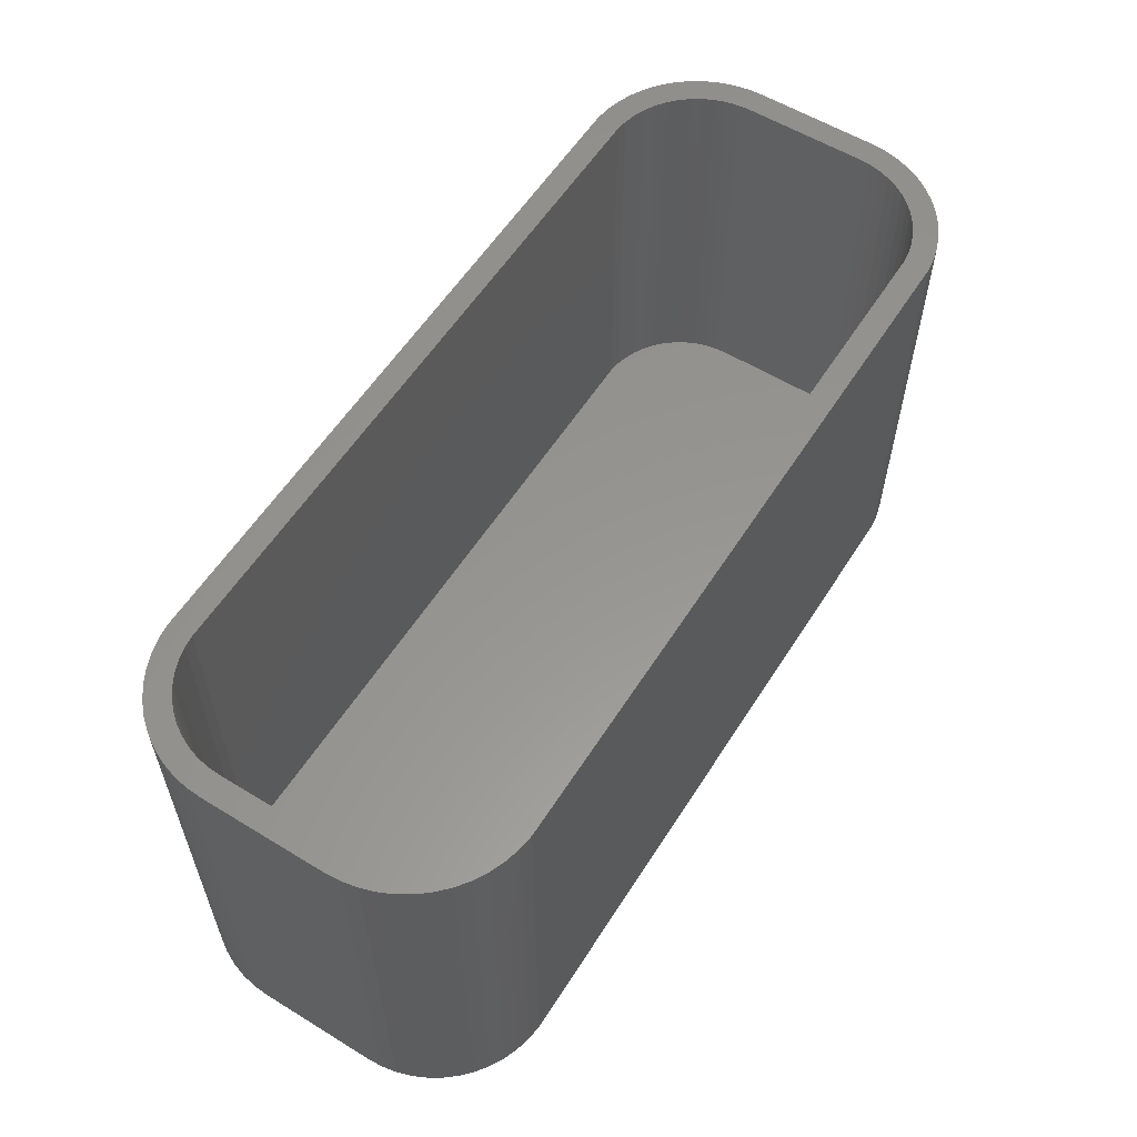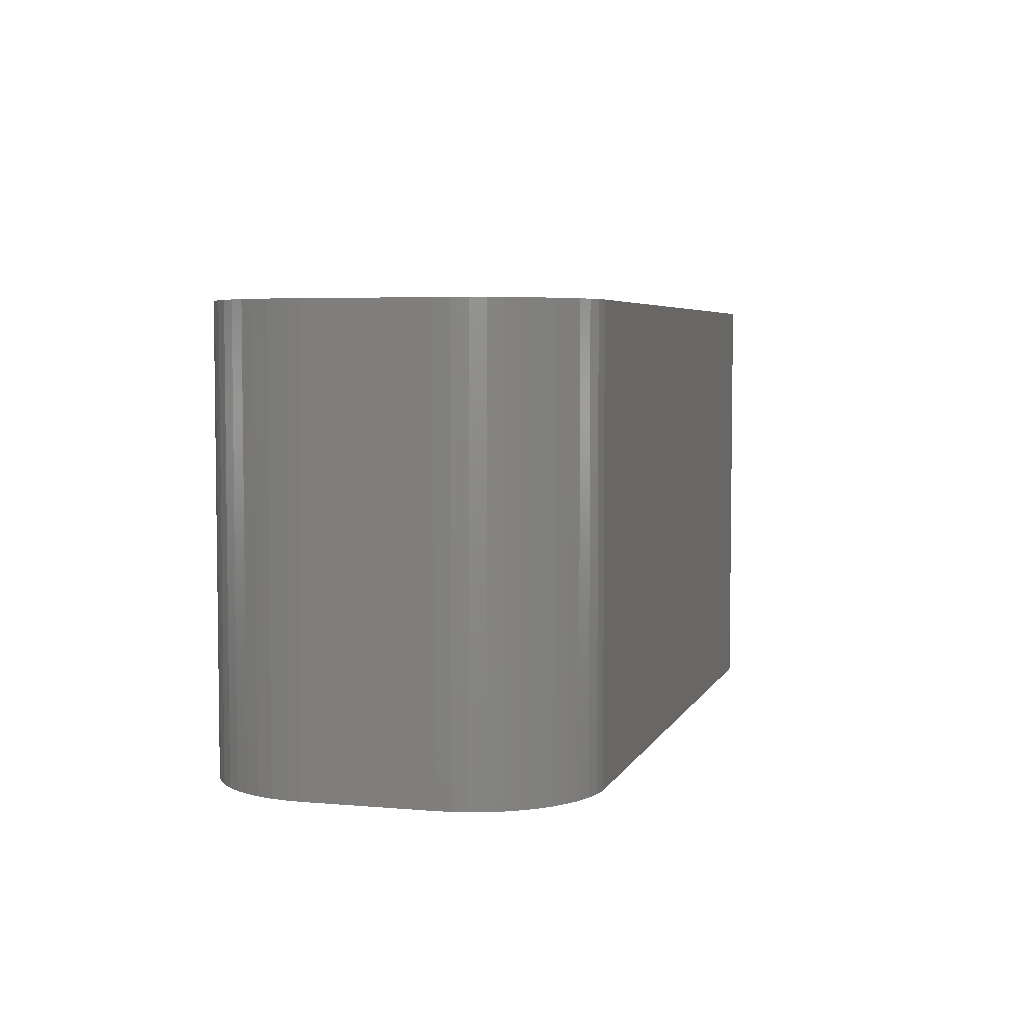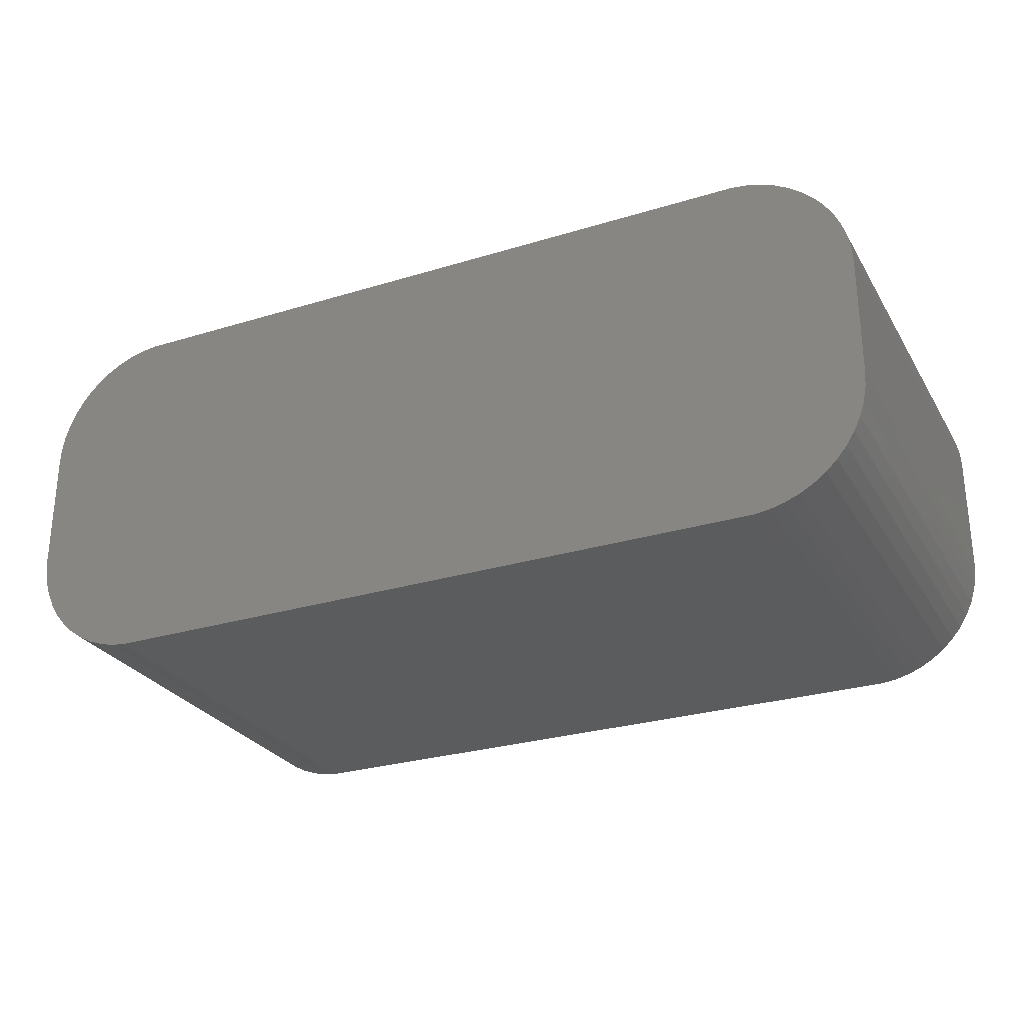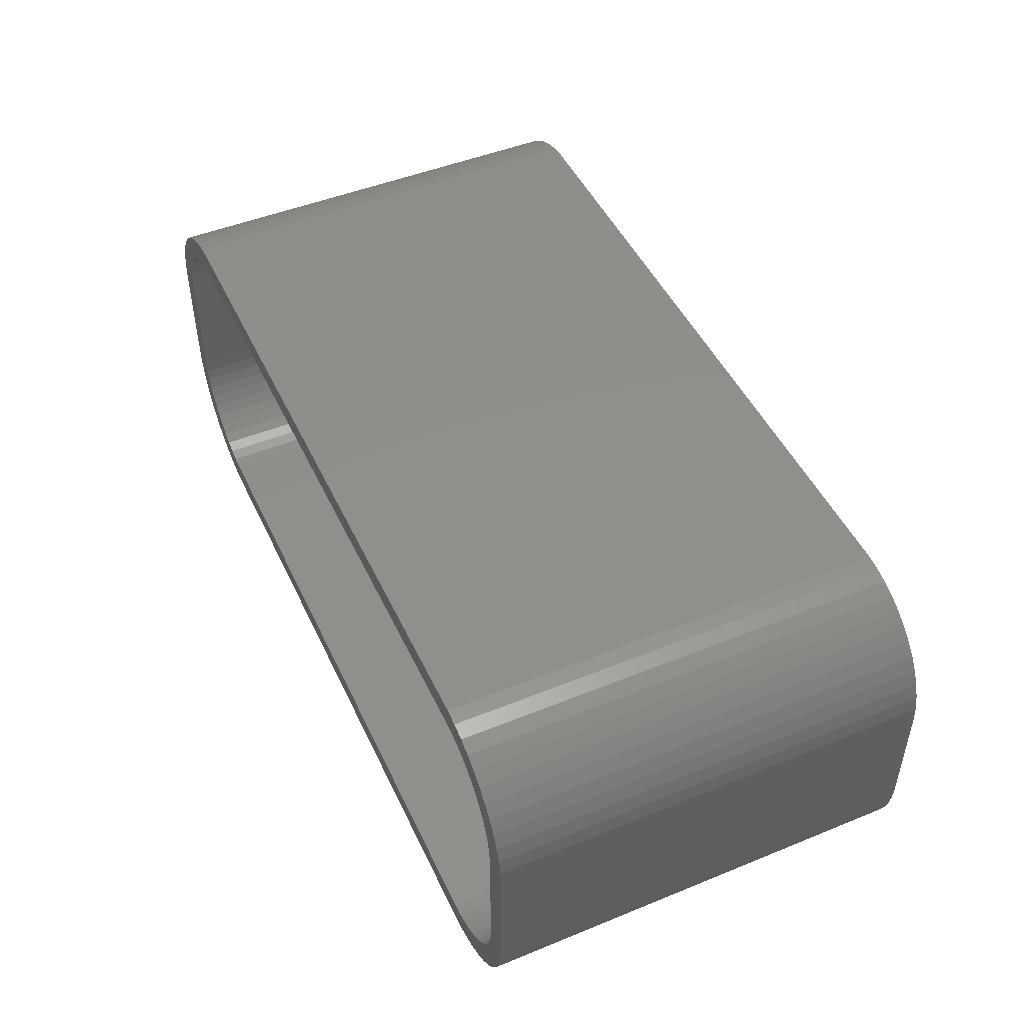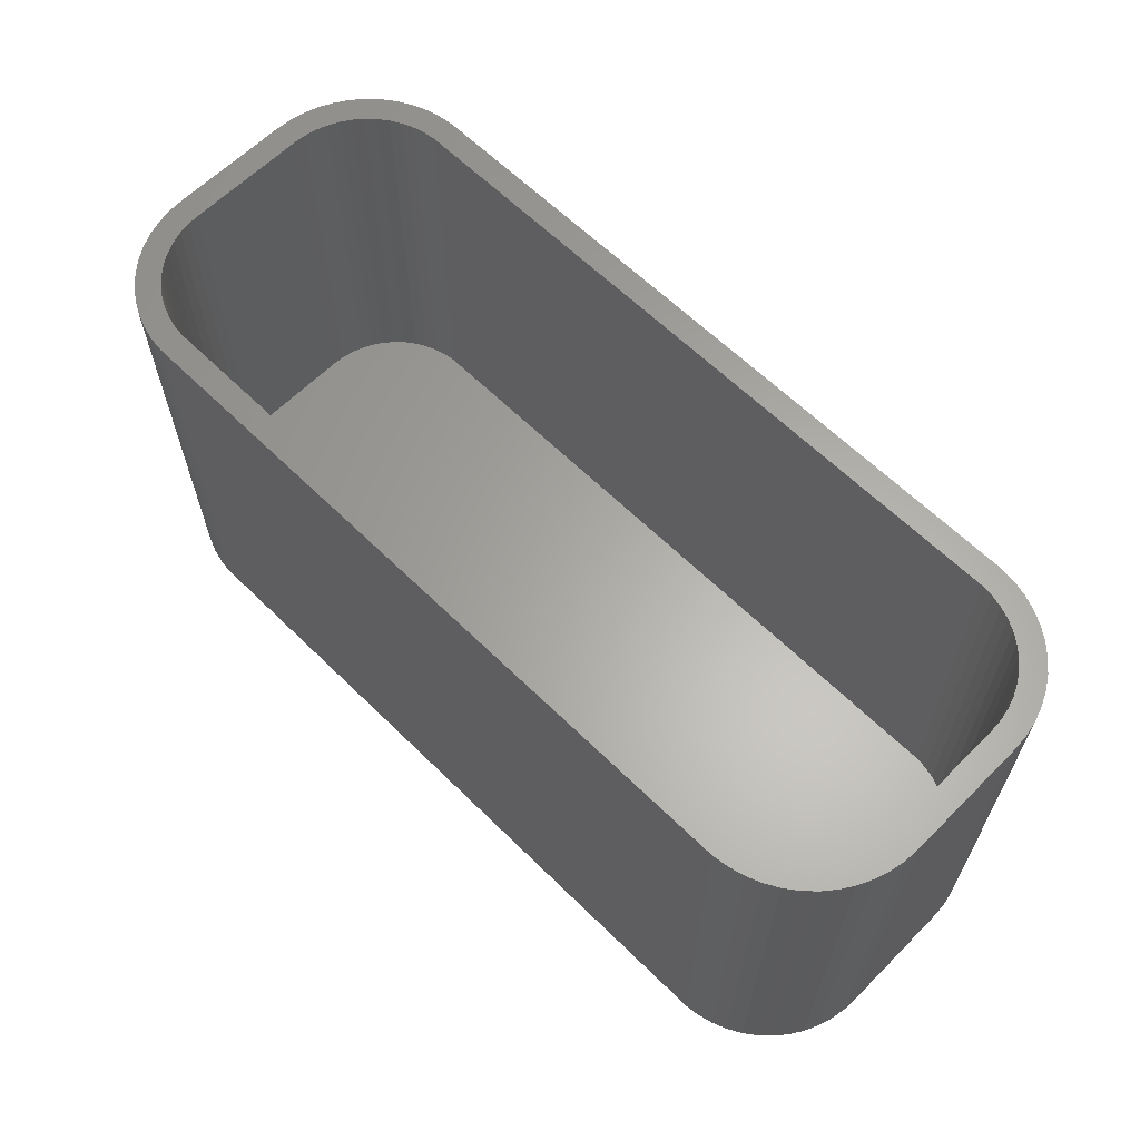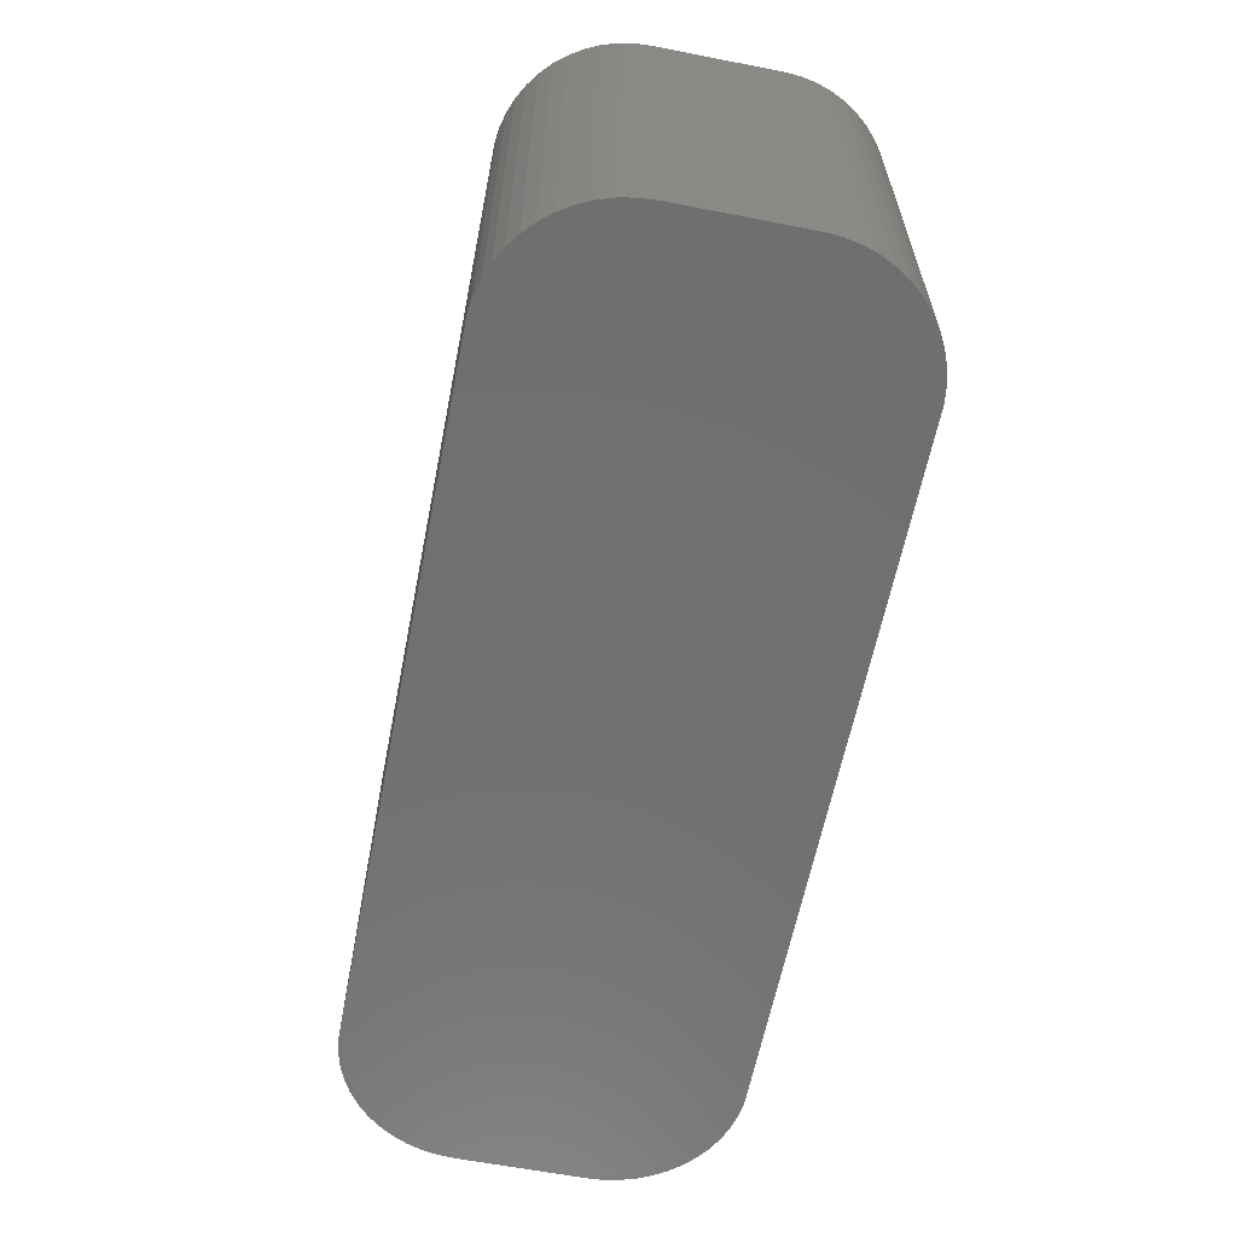
<metadata>
{"format":"stl","ext":"stl","renderer":"f3d","projection":"perspective","resolution":1024,"background":"white","views":[{"elev":58.0,"azim":122.3,"up":"+Z"},{"elev":4.8,"azim":-74.1,"up":"+Z"},{"elev":-27.6,"azim":-154.9,"up":"+Y"},{"elev":48.0,"azim":65.5,"up":"+Y"},{"elev":62.8,"azim":44.8,"up":"+Z"},{"elev":-61.8,"azim":-101.2,"up":"+Z"}]}
</metadata>
<code>
# stl→obj: 208 verts, 412 faces
v -18.75 -2.5 0
v -18.75 2.5 18
v -18.75 2.5 0
v -18.75 -2.5 18
v -18.71 -3.127 0
v -18.71 -3.127 18
v -18.71 3.127 18
v -18.71 3.127 0
v 17.75 2.5 18
v 18.75 2.5 18
v 18.71 3.127 18
v 18.75 -2.5 18
v 17.72 3.001 18
v 18.59 3.743 18
v 17.75 -2.5 18
v 17.62 3.495 18
v 18.4 4.341 18
v 18.71 -3.127 18
v 17.47 3.973 18
v 18.13 4.909 18
v 17.72 -3.001 18
v 17.26 4.427 18
v 17.8 5.439 18
v 18.59 -3.743 18
v 17.62 -3.495 18
v 16.99 4.851 18
v 17.39 5.923 18
v 16.67 5.238 18
v 16.94 6.353 18
v 16.3 5.582 18
v 16.43 6.722 18
v 15.89 5.877 18
v 15.88 7.024 18
v 15.45 6.119 18
v 15.3 7.255 18
v 14.99 6.304 18
v 14.69 7.411 18
v 14.5 6.429 18
v 14.06 7.49 18
v 14 6.492 18
v -14 6.492 18
v -14.06 7.49 18
v -14.5 6.429 18
v -14.69 7.411 18
v -14.99 6.304 18
v -15.3 7.255 18
v -15.45 6.119 18
v -15.88 7.024 18
v -15.89 5.877 18
v -16.43 6.722 18
v -16.3 5.582 18
v -16.94 6.353 18
v -16.67 5.238 18
v -17.39 5.923 18
v -16.99 4.851 18
v -17.8 5.439 18
v -17.26 4.427 18
v -18.13 4.909 18
v -17.47 3.973 18
v -18.59 3.743 18
v -17.62 3.495 18
v -18.4 4.341 18
v 18.4 -4.341 18
v 17.47 -3.973 18
v 18.13 -4.909 18
v 17.26 -4.427 18
v 17.8 -5.439 18
v 16.99 -4.851 18
v 17.39 -5.923 18
v 16.67 -5.238 18
v 16.94 -6.353 18
v 16.3 -5.582 18
v 16.43 -6.722 18
v 15.89 -5.877 18
v 15.88 -7.024 18
v 15.45 -6.119 18
v 15.3 -7.255 18
v 14.99 -6.304 18
v 14.69 -7.411 18
v 14.5 -6.429 18
v 14.06 -7.49 18
v 14 -6.492 18
v -14 -6.492 18
v -14.06 -7.49 18
v -14.5 -6.429 18
v -14.69 -7.411 18
v -14.99 -6.304 18
v -15.3 -7.255 18
v -15.45 -6.119 18
v -15.88 -7.024 18
v -15.89 -5.877 18
v -16.43 -6.722 18
v -16.3 -5.582 18
v -16.94 -6.353 18
v -16.67 -5.238 18
v -17.39 -5.923 18
v -16.99 -4.851 18
v -17.8 -5.439 18
v -17.26 -4.427 18
v -18.13 -4.909 18
v -17.47 -3.973 18
v -18.4 -4.341 18
v -17.62 -3.495 18
v -18.59 -3.743 18
v -17.72 -3.001 18
v -17.75 -2.5 18
v -17.75 2.5 18
v -17.72 3.001 18
v 18.75 -2.5 0
v 18.71 -3.127 0
v 14.69 7.411 0
v 14.06 7.49 0
v -14.06 -7.49 0
v 14.06 -7.49 0
v 18.71 3.127 0
v 18.75 2.5 0
v 15.3 7.255 0
v 18.59 3.743 0
v -14.69 -7.411 0
v 17.8 -5.439 0
v 17.39 -5.923 0
v -16.43 6.722 0
v -16.94 6.353 0
v -14.06 7.49 0
v -14.69 7.411 0
v -18.4 4.341 0
v -18.13 4.909 0
v -17.8 5.439 0
v -17.39 5.923 0
v -15.3 -7.255 0
v 18.4 -4.341 0
v 18.13 -4.909 0
v 18.4 4.341 0
v 17.8 5.439 0
v 18.13 4.909 0
v -18.59 3.743 0
v 18.59 -3.743 0
v 16.94 -6.353 0
v 16.43 -6.722 0
v 17.39 5.923 0
v 15.88 -7.024 0
v 16.94 6.353 0
v 15.3 -7.255 0
v 16.43 6.722 0
v 14.69 -7.411 0
v 15.88 7.024 0
v -15.88 -7.024 0
v -16.43 -6.722 0
v -15.3 7.255 0
v -16.94 -6.353 0
v -15.88 7.024 0
v -17.39 -5.923 0
v -17.8 -5.439 0
v -18.13 -4.909 0
v -18.4 -4.341 0
v -18.59 -3.743 0
v -17.75 2.5 2
v -17.75 -2.5 2
v -17.72 -3.001 2
v -14.5 6.429 2
v -14 6.492 2
v 17.72 -3.001 2
v 17.75 -2.5 2
v 14 6.492 2
v -16.3 5.582 2
v -15.89 5.877 2
v -17.72 3.001 2
v 14 -6.492 2
v -14 -6.492 2
v 17.72 3.001 2
v 17.62 3.495 2
v -14.99 6.304 2
v -15.45 6.119 2
v -17.47 3.973 2
v -17.62 3.495 2
v -14.5 -6.429 2
v 16.67 -5.238 2
v 16.99 -4.851 2
v 17.62 -3.495 2
v 17.75 2.5 2
v -16.67 5.238 2
v -16.99 4.851 2
v -17.26 4.427 2
v -17.47 -3.973 2
v -17.26 -4.427 2
v -15.89 -5.877 2
v -16.3 -5.582 2
v 17.47 -3.973 2
v 15.89 5.877 2
v 16.3 5.582 2
v 14.99 6.304 2
v 15.45 6.119 2
v 17.47 3.973 2
v 17.26 4.427 2
v 16.99 4.851 2
v 16.67 5.238 2
v 17.26 -4.427 2
v 16.3 -5.582 2
v 15.89 -5.877 2
v 14.5 6.429 2
v 15.45 -6.119 2
v 14.99 -6.304 2
v 14.5 -6.429 2
v -14.99 -6.304 2
v -15.45 -6.119 2
v -16.67 -5.238 2
v -16.99 -4.851 2
v -17.62 -3.495 2
f 1 2 3
f 2 1 4
f 5 4 1
f 4 5 6
f 3 7 8
f 7 3 2
f 9 10 11
f 10 9 12
f 13 11 14
f 15 12 9
f 16 14 17
f 12 15 18
f 19 17 20
f 21 18 15
f 22 20 23
f 18 21 24
f 25 24 21
f 11 13 9
f 14 16 13
f 17 19 16
f 26 23 27
f 20 22 19
f 23 26 22
f 28 27 29
f 27 28 26
f 30 29 31
f 29 30 28
f 31 32 30
f 33 32 31
f 33 34 32
f 35 34 33
f 35 36 34
f 37 36 35
f 37 38 36
f 39 38 37
f 39 40 38
f 39 41 40
f 42 41 39
f 42 43 41
f 44 43 42
f 44 45 43
f 46 45 44
f 46 47 45
f 48 47 46
f 48 49 47
f 50 49 48
f 49 50 51
f 52 51 50
f 51 52 53
f 54 53 52
f 53 54 55
f 56 55 54
f 55 56 57
f 58 57 56
f 57 58 59
f 60 61 62
f 59 62 61
f 62 59 58
f 24 25 63
f 64 63 25
f 63 64 65
f 66 65 64
f 65 66 67
f 68 67 66
f 67 68 69
f 70 69 68
f 69 70 71
f 72 71 70
f 71 72 73
f 74 73 72
f 74 75 73
f 76 75 74
f 76 77 75
f 78 77 76
f 78 79 77
f 80 79 78
f 80 81 79
f 82 81 80
f 83 81 82
f 83 84 81
f 85 84 83
f 85 86 84
f 87 86 85
f 87 88 86
f 89 88 87
f 89 90 88
f 91 90 89
f 92 91 93
f 91 92 90
f 94 93 95
f 93 94 92
f 96 95 97
f 98 97 99
f 95 96 94
f 100 99 101
f 102 101 103
f 104 103 105
f 97 98 96
f 6 105 106
f 107 2 106
f 61 60 108
f 4 106 2
f 7 108 60
f 6 106 4
f 108 7 107
f 99 100 98
f 107 7 2
f 101 102 100
f 103 104 102
f 105 6 104
f 18 109 12
f 109 18 110
f 111 39 37
f 39 111 112
f 113 81 84
f 81 113 114
f 10 115 11
f 115 10 116
f 117 37 35
f 37 117 111
f 11 118 14
f 118 11 115
f 119 84 86
f 84 119 113
f 69 120 67
f 120 69 121
f 12 116 10
f 116 12 109
f 122 52 50
f 52 122 123
f 112 42 39
f 42 112 124
f 124 44 42
f 44 124 125
f 126 58 127
f 58 126 62
f 128 54 129
f 54 128 56
f 130 86 88
f 86 130 119
f 65 131 63
f 131 65 132
f 14 133 17
f 133 14 118
f 20 134 23
f 134 20 135
f 8 60 136
f 60 8 7
f 136 62 126
f 62 136 60
f 123 54 52
f 54 123 129
f 127 56 128
f 56 127 58
f 114 109 110
f 109 114 116
f 114 110 137
f 112 116 114
f 114 137 131
f 116 112 115
f 114 131 132
f 115 112 118
f 114 132 120
f 118 112 133
f 114 120 121
f 133 112 135
f 114 121 138
f 135 112 134
f 114 138 139
f 134 112 140
f 114 139 141
f 140 112 142
f 114 141 143
f 142 112 144
f 114 143 145
f 144 112 146
f 146 112 117
f 117 112 111
f 113 112 114
f 113 124 112
f 1 113 119
f 113 1 124
f 1 119 130
f 3 124 1
f 1 130 147
f 124 3 125
f 1 147 148
f 125 3 149
f 1 148 150
f 149 3 151
f 1 150 152
f 151 3 122
f 1 152 153
f 122 3 123
f 1 153 154
f 123 3 129
f 1 154 155
f 129 3 128
f 1 155 156
f 128 3 127
f 1 156 5
f 127 3 126
f 126 3 136
f 136 3 8
f 155 104 156
f 104 155 102
f 152 98 153
f 98 152 96
f 154 102 155
f 102 154 100
f 147 88 90
f 88 147 130
f 152 94 96
f 94 152 150
f 139 71 73
f 71 139 138
f 24 110 18
f 110 24 137
f 23 140 27
f 140 23 134
f 17 135 20
f 135 17 133
f 144 33 31
f 33 144 146
f 142 31 29
f 31 142 144
f 146 35 33
f 35 146 117
f 151 50 48
f 50 151 122
f 156 6 5
f 6 156 104
f 153 100 154
f 100 153 98
f 148 90 92
f 90 148 147
f 150 92 94
f 92 150 148
f 138 69 71
f 69 138 121
f 114 79 81
f 79 114 145
f 63 137 24
f 137 63 131
f 67 132 65
f 132 67 120
f 145 77 79
f 77 145 143
f 140 29 27
f 29 140 142
f 149 48 46
f 48 149 151
f 125 46 44
f 46 125 149
f 141 73 75
f 73 141 139
f 143 75 77
f 75 143 141
f 106 157 107
f 157 106 158
f 105 158 106
f 158 105 159
f 160 41 43
f 41 160 161
f 162 15 163
f 15 162 21
f 161 40 41
f 40 161 164
f 165 49 51
f 49 165 166
f 107 167 108
f 167 107 157
f 168 83 82
f 83 168 169
f 170 16 171
f 16 170 13
f 172 43 45
f 43 172 160
f 166 47 49
f 47 166 173
f 61 174 59
f 174 61 175
f 169 85 83
f 85 169 176
f 177 68 178
f 68 177 70
f 179 21 162
f 21 179 25
f 163 9 180
f 9 163 15
f 180 13 170
f 13 180 9
f 55 181 53
f 181 55 182
f 57 182 55
f 182 57 183
f 181 51 53
f 51 181 165
f 59 183 57
f 183 59 174
f 173 45 47
f 45 173 172
f 108 175 61
f 175 108 167
f 99 184 101
f 184 99 185
f 186 93 91
f 93 186 187
f 188 25 179
f 25 188 64
f 189 30 32
f 30 189 190
f 191 34 36
f 34 191 192
f 192 32 34
f 32 192 189
f 164 180 170
f 180 164 163
f 164 170 171
f 168 163 164
f 164 171 193
f 163 168 162
f 164 193 194
f 162 168 179
f 164 194 195
f 179 168 188
f 164 195 196
f 188 168 197
f 164 196 190
f 197 168 178
f 164 190 189
f 178 168 177
f 164 189 192
f 177 168 198
f 164 192 191
f 198 168 199
f 164 191 200
f 199 168 201
f 201 168 202
f 202 168 203
f 161 168 164
f 161 169 168
f 157 161 160
f 161 157 169
f 157 160 172
f 158 169 157
f 157 172 173
f 169 158 176
f 157 173 166
f 176 158 204
f 157 166 165
f 204 158 205
f 157 165 181
f 205 158 186
f 157 181 182
f 186 158 187
f 157 182 183
f 187 158 206
f 157 183 174
f 206 158 207
f 157 174 175
f 207 158 185
f 157 175 167
f 185 158 184
f 184 158 208
f 208 158 159
f 101 208 103
f 208 101 184
f 176 87 85
f 87 176 204
f 190 28 30
f 28 190 196
f 200 36 38
f 36 200 191
f 164 38 40
f 38 164 200
f 171 19 193
f 19 171 16
f 195 28 196
f 28 195 26
f 103 159 105
f 159 103 208
f 97 185 99
f 185 97 207
f 95 207 97
f 207 95 206
f 187 95 93
f 95 187 206
f 202 80 78
f 80 202 203
f 198 74 72
f 74 198 199
f 203 82 80
f 82 203 168
f 197 64 188
f 64 197 66
f 178 66 197
f 66 178 68
f 194 26 195
f 26 194 22
f 193 22 194
f 22 193 19
f 177 72 70
f 72 177 198
f 204 89 87
f 89 204 205
f 205 91 89
f 91 205 186
f 199 76 74
f 76 199 201
f 201 78 76
f 78 201 202

</code>
